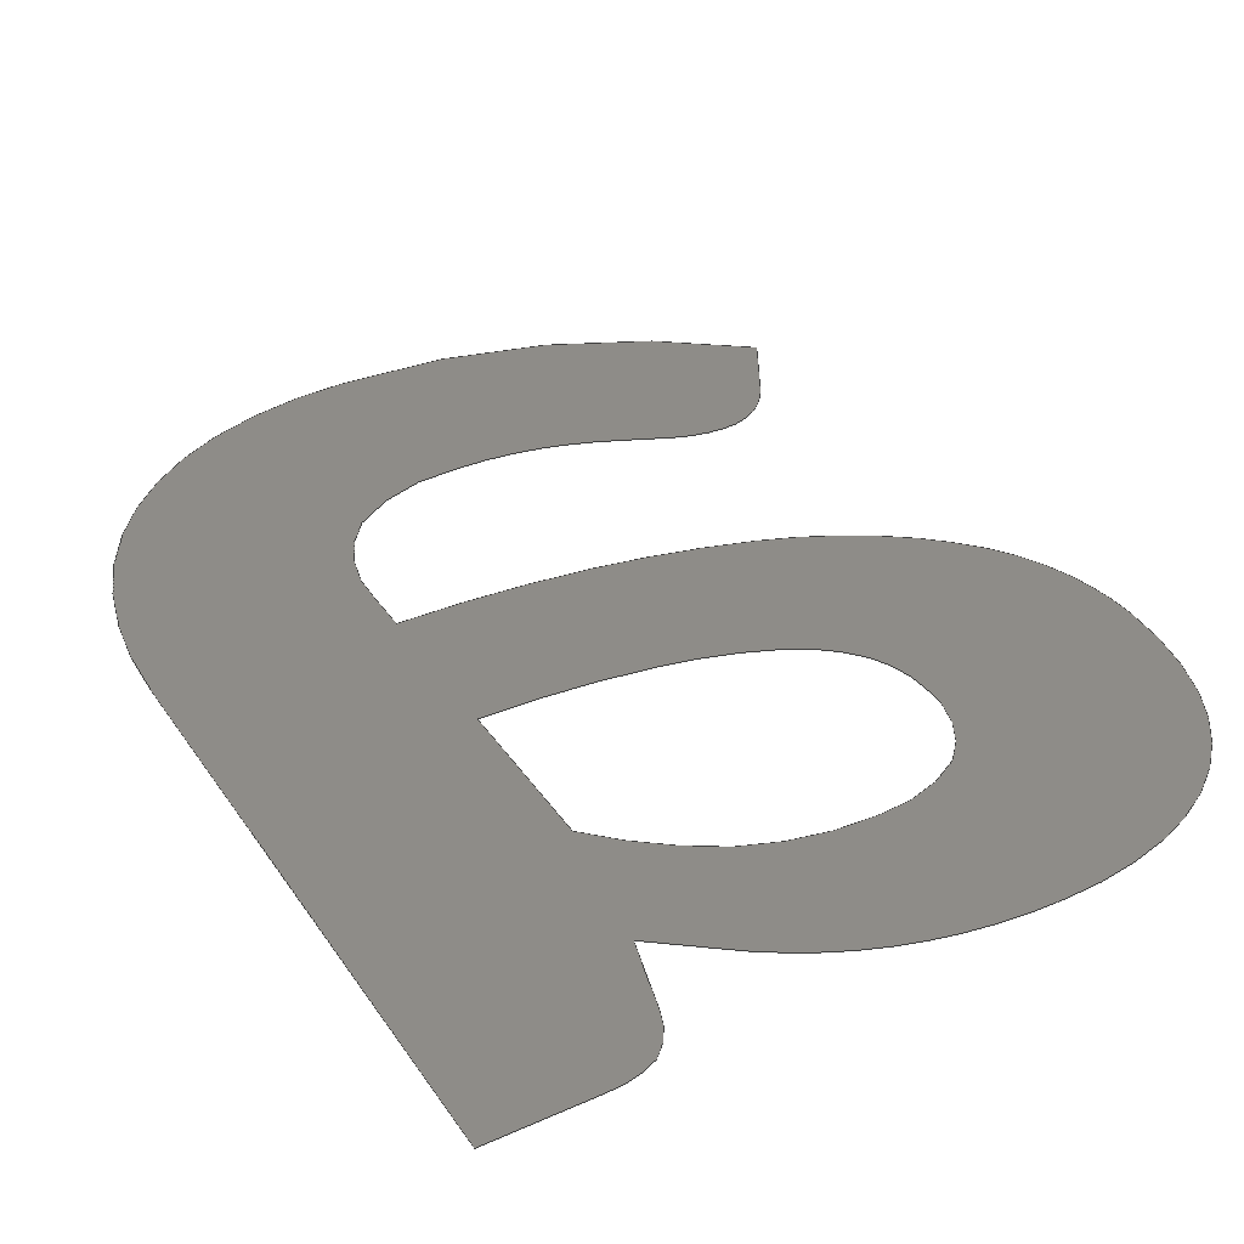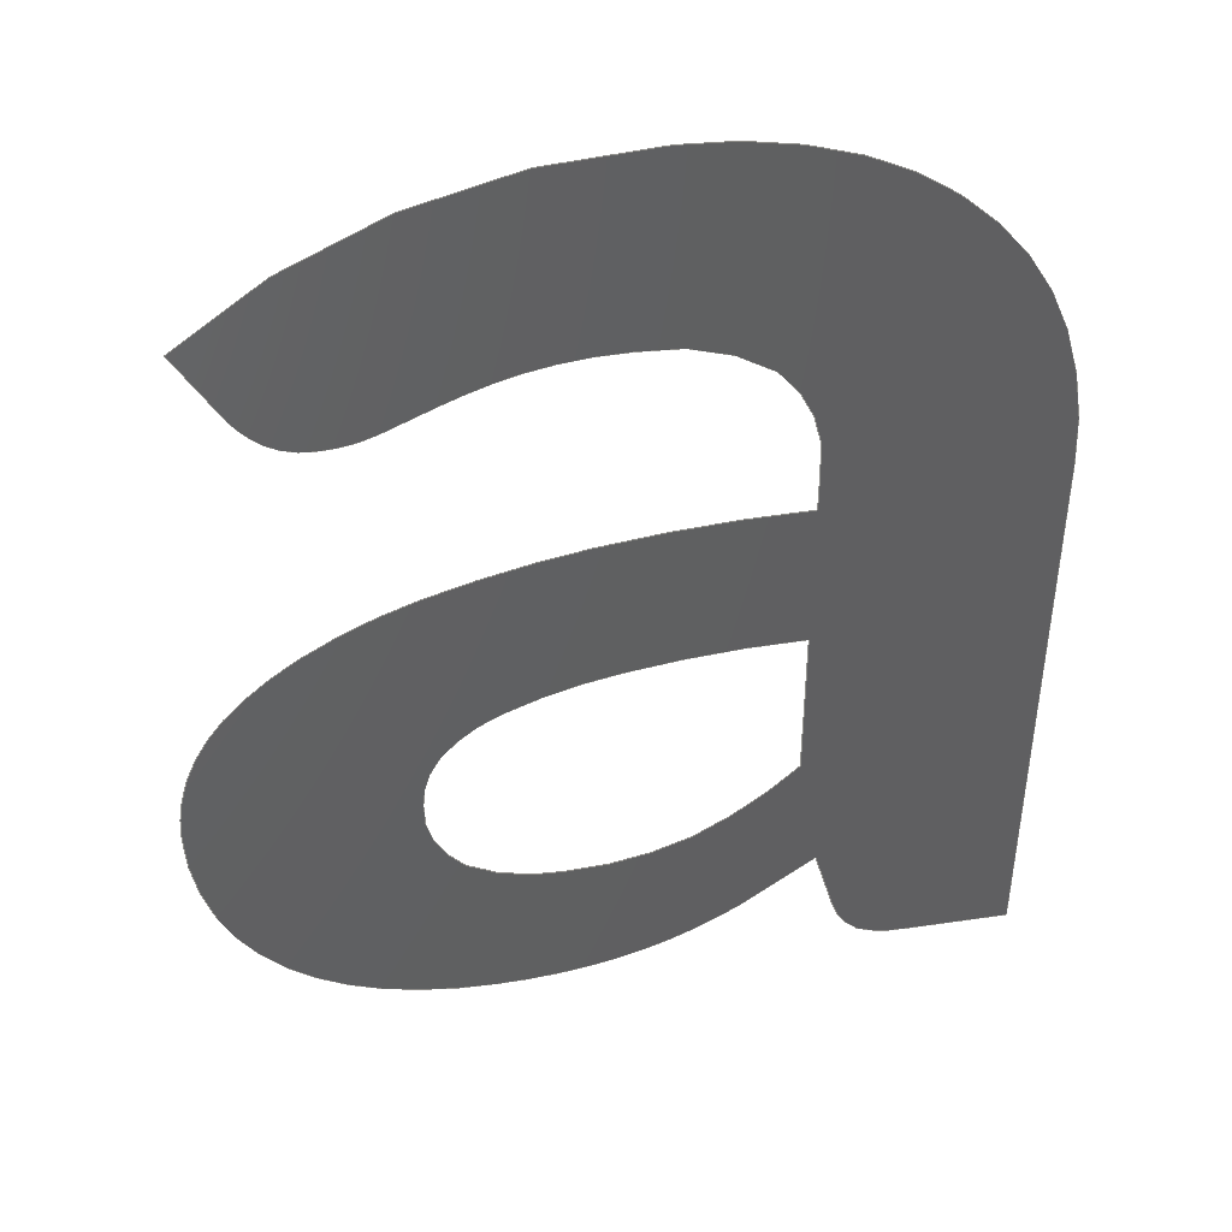
<metadata>
{"format":"step","ext":"step","renderer":"f3d","projection":"perspective","resolution":1024,"background":"white","views":[{"elev":36.8,"azim":150.1,"up":"+Y"},{"elev":44.2,"azim":-9.8,"up":"+Z"}]}
</metadata>
<code>
ISO-10303-21;
DATA;
#1=SHAPE_REPRESENTATION_RELATIONSHIP('','',#192,#2);
#2=MANIFOLD_SURFACE_SHAPE_REPRESENTATION('',(#190),#400);
#3=LINE('',#317,#11);
#4=LINE('',#335,#12);
#5=LINE('',#343,#13);
#6=LINE('',#353,#14);
#7=LINE('',#381,#15);
#8=LINE('',#383,#16);
#9=LINE('',#389,#17);
#10=LINE('',#391,#18);
#11=VECTOR('',#236,1000);
#12=VECTOR('',#253,1000);
#13=VECTOR('',#260,1000);
#14=VECTOR('',#269,1000);
#15=VECTOR('',#296,1000);
#16=VECTOR('',#297,1000);
#17=VECTOR('',#302,1000);
#18=VECTOR('',#303,1000);
#19=ORIENTED_EDGE('',*,*,#62,.F.);
#20=ORIENTED_EDGE('',*,*,#63,.F.);
#21=ORIENTED_EDGE('',*,*,#64,.F.);
#22=ORIENTED_EDGE('',*,*,#65,.F.);
#23=ORIENTED_EDGE('',*,*,#66,.F.);
#24=ORIENTED_EDGE('',*,*,#67,.F.);
#25=ORIENTED_EDGE('',*,*,#68,.F.);
#26=ORIENTED_EDGE('',*,*,#69,.F.);
#27=ORIENTED_EDGE('',*,*,#70,.F.);
#28=ORIENTED_EDGE('',*,*,#71,.F.);
#29=ORIENTED_EDGE('',*,*,#72,.F.);
#30=ORIENTED_EDGE('',*,*,#73,.F.);
#31=ORIENTED_EDGE('',*,*,#74,.F.);
#32=ORIENTED_EDGE('',*,*,#75,.F.);
#33=ORIENTED_EDGE('',*,*,#76,.F.);
#34=ORIENTED_EDGE('',*,*,#77,.F.);
#35=ORIENTED_EDGE('',*,*,#78,.F.);
#36=ORIENTED_EDGE('',*,*,#79,.F.);
#37=ORIENTED_EDGE('',*,*,#80,.F.);
#38=ORIENTED_EDGE('',*,*,#81,.F.);
#39=ORIENTED_EDGE('',*,*,#82,.F.);
#40=ORIENTED_EDGE('',*,*,#83,.F.);
#41=ORIENTED_EDGE('',*,*,#84,.F.);
#42=ORIENTED_EDGE('',*,*,#85,.F.);
#43=ORIENTED_EDGE('',*,*,#86,.F.);
#44=ORIENTED_EDGE('',*,*,#87,.F.);
#45=ORIENTED_EDGE('',*,*,#88,.F.);
#46=ORIENTED_EDGE('',*,*,#89,.F.);
#47=ORIENTED_EDGE('',*,*,#90,.F.);
#48=ORIENTED_EDGE('',*,*,#91,.F.);
#49=ORIENTED_EDGE('',*,*,#92,.F.);
#50=ORIENTED_EDGE('',*,*,#93,.F.);
#51=ORIENTED_EDGE('',*,*,#94,.F.);
#52=ORIENTED_EDGE('',*,*,#95,.F.);
#53=ORIENTED_EDGE('',*,*,#96,.F.);
#54=ORIENTED_EDGE('',*,*,#97,.F.);
#55=ORIENTED_EDGE('',*,*,#98,.F.);
#56=ORIENTED_EDGE('',*,*,#99,.F.);
#57=ORIENTED_EDGE('',*,*,#100,.F.);
#58=ORIENTED_EDGE('',*,*,#101,.F.);
#59=ORIENTED_EDGE('',*,*,#102,.F.);
#60=ORIENTED_EDGE('',*,*,#103,.F.);
#61=ORIENTED_EDGE('',*,*,#104,.F.);
#62=EDGE_CURVE('',#105,#106,#148,.T.);
#63=EDGE_CURVE('',#107,#105,#3,.T.);
#64=EDGE_CURVE('',#108,#107,#149,.T.);
#65=EDGE_CURVE('',#109,#108,#150,.T.);
#66=EDGE_CURVE('',#110,#109,#151,.T.);
#67=EDGE_CURVE('',#111,#110,#152,.T.);
#68=EDGE_CURVE('',#112,#111,#153,.T.);
#69=EDGE_CURVE('',#113,#112,#154,.T.);
#70=EDGE_CURVE('',#106,#113,#155,.T.);
#71=EDGE_CURVE('',#114,#115,#156,.T.);
#72=EDGE_CURVE('',#116,#114,#4,.T.);
#73=EDGE_CURVE('',#117,#116,#157,.T.);
#74=EDGE_CURVE('',#118,#117,#158,.T.);
#75=EDGE_CURVE('',#119,#118,#159,.T.);
#76=EDGE_CURVE('',#120,#119,#5,.T.);
#77=EDGE_CURVE('',#121,#120,#160,.T.);
#78=EDGE_CURVE('',#122,#121,#161,.T.);
#79=EDGE_CURVE('',#123,#122,#162,.T.);
#80=EDGE_CURVE('',#124,#123,#163,.T.);
#81=EDGE_CURVE('',#125,#124,#6,.T.);
#82=EDGE_CURVE('',#126,#125,#164,.T.);
#83=EDGE_CURVE('',#127,#126,#165,.T.);
#84=EDGE_CURVE('',#128,#127,#166,.T.);
#85=EDGE_CURVE('',#129,#128,#167,.T.);
#86=EDGE_CURVE('',#130,#129,#168,.T.);
#87=EDGE_CURVE('',#131,#130,#169,.T.);
#88=EDGE_CURVE('',#132,#131,#170,.T.);
#89=EDGE_CURVE('',#133,#132,#171,.T.);
#90=EDGE_CURVE('',#134,#133,#172,.T.);
#91=EDGE_CURVE('',#135,#134,#173,.T.);
#92=EDGE_CURVE('',#136,#135,#174,.T.);
#93=EDGE_CURVE('',#137,#136,#175,.T.);
#94=EDGE_CURVE('',#138,#137,#176,.T.);
#95=EDGE_CURVE('',#139,#138,#7,.T.);
#96=EDGE_CURVE('',#140,#139,#8,.T.);
#97=EDGE_CURVE('',#141,#140,#177,.T.);
#98=EDGE_CURVE('',#142,#141,#178,.T.);
#99=EDGE_CURVE('',#143,#142,#9,.T.);
#100=EDGE_CURVE('',#144,#143,#10,.T.);
#101=EDGE_CURVE('',#145,#144,#179,.T.);
#102=EDGE_CURVE('',#146,#145,#180,.T.);
#103=EDGE_CURVE('',#147,#146,#181,.T.);
#104=EDGE_CURVE('',#115,#147,#182,.T.);
#105=VERTEX_POINT('',#315);
#106=VERTEX_POINT('',#316);
#107=VERTEX_POINT('',#318);
#108=VERTEX_POINT('',#320);
#109=VERTEX_POINT('',#322);
#110=VERTEX_POINT('',#324);
#111=VERTEX_POINT('',#326);
#112=VERTEX_POINT('',#328);
#113=VERTEX_POINT('',#330);
#114=VERTEX_POINT('',#333);
#115=VERTEX_POINT('',#334);
#116=VERTEX_POINT('',#336);
#117=VERTEX_POINT('',#338);
#118=VERTEX_POINT('',#340);
#119=VERTEX_POINT('',#342);
#120=VERTEX_POINT('',#344);
#121=VERTEX_POINT('',#346);
#122=VERTEX_POINT('',#348);
#123=VERTEX_POINT('',#350);
#124=VERTEX_POINT('',#352);
#125=VERTEX_POINT('',#354);
#126=VERTEX_POINT('',#356);
#127=VERTEX_POINT('',#358);
#128=VERTEX_POINT('',#360);
#129=VERTEX_POINT('',#362);
#130=VERTEX_POINT('',#364);
#131=VERTEX_POINT('',#366);
#132=VERTEX_POINT('',#368);
#133=VERTEX_POINT('',#370);
#134=VERTEX_POINT('',#372);
#135=VERTEX_POINT('',#374);
#136=VERTEX_POINT('',#376);
#137=VERTEX_POINT('',#378);
#138=VERTEX_POINT('',#380);
#139=VERTEX_POINT('',#382);
#140=VERTEX_POINT('',#384);
#141=VERTEX_POINT('',#386);
#142=VERTEX_POINT('',#388);
#143=VERTEX_POINT('',#390);
#144=VERTEX_POINT('',#392);
#145=VERTEX_POINT('',#394);
#146=VERTEX_POINT('',#396);
#147=VERTEX_POINT('',#398);
#148=CIRCLE('',#195,0.7435);
#149=CIRCLE('',#196,0.3137);
#150=CIRCLE('',#197,0.2222);
#151=CIRCLE('',#198,0.1244);
#152=CIRCLE('',#199,0.089);
#153=CIRCLE('',#200,0.08895);
#154=CIRCLE('',#201,0.1204);
#155=CIRCLE('',#202,0.351);
#156=CIRCLE('',#203,0.4739);
#157=CIRCLE('',#204,0.09358);
#158=CIRCLE('',#205,0.05722);
#159=CIRCLE('',#206,0.1019);
#160=CIRCLE('',#207,0.3737);
#161=CIRCLE('',#208,0.2923);
#162=CIRCLE('',#209,0.1416);
#163=CIRCLE('',#210,0.1191);
#164=CIRCLE('',#211,0.9979);
#165=CIRCLE('',#212,0.7425);
#166=CIRCLE('',#213,0.3723);
#167=CIRCLE('',#214,0.2785);
#168=CIRCLE('',#215,0.1847);
#169=CIRCLE('',#216,0.1965);
#170=CIRCLE('',#217,0.2541);
#171=CIRCLE('',#218,0.1915);
#172=CIRCLE('',#219,0.2038);
#173=CIRCLE('',#220,0.2945);
#174=CIRCLE('',#221,0.3939);
#175=CIRCLE('',#222,0.3335);
#176=CIRCLE('',#223,0.3418);
#177=CIRCLE('',#224,0.06324);
#178=CIRCLE('',#225,0.08399);
#179=CIRCLE('',#226,0.3708);
#180=CIRCLE('',#227,0.2633);
#181=CIRCLE('',#228,0.2576);
#182=CIRCLE('',#229,0.3219);
#183=EDGE_LOOP('',(#19,#20,#21,#22,#23,#24,#25,#26,#27));
#184=EDGE_LOOP('',(#28,#29,#30,#31,#32,#33,#34,#35,#36,#37,#38,#39,#40,
#41,#42,#43,#44,#45,#46,#47,#48,#49,#50,#51,#52,#53,#54,#55,#56,#57,#58,
#59,#60,#61));
#185=FACE_BOUND('',#183,.T.);
#186=FACE_BOUND('',#184,.T.);
#187=PLANE('',#194);
#188=ADVANCED_FACE('',(#185,#186),#187,.T.);
#189=OPEN_SHELL('',(#188));
#190=SHELL_BASED_SURFACE_MODEL('HC-04ShapeString012',(#189));
#191=SHAPE_DEFINITION_REPRESENTATION(#405,#192);
#192=SHAPE_REPRESENTATION('HC-04ShapeString012',(#193),#400);
#193=AXIS2_PLACEMENT_3D('',#312,#230,#231);
#194=AXIS2_PLACEMENT_3D('',#313,#232,#233);
#195=AXIS2_PLACEMENT_3D('',#314,#234,#235);
#196=AXIS2_PLACEMENT_3D('',#319,#237,#238);
#197=AXIS2_PLACEMENT_3D('',#321,#239,#240);
#198=AXIS2_PLACEMENT_3D('',#323,#241,#242);
#199=AXIS2_PLACEMENT_3D('',#325,#243,#244);
#200=AXIS2_PLACEMENT_3D('',#327,#245,#246);
#201=AXIS2_PLACEMENT_3D('',#329,#247,#248);
#202=AXIS2_PLACEMENT_3D('',#331,#249,#250);
#203=AXIS2_PLACEMENT_3D('',#332,#251,#252);
#204=AXIS2_PLACEMENT_3D('',#337,#254,#255);
#205=AXIS2_PLACEMENT_3D('',#339,#256,#257);
#206=AXIS2_PLACEMENT_3D('',#341,#258,#259);
#207=AXIS2_PLACEMENT_3D('',#345,#261,#262);
#208=AXIS2_PLACEMENT_3D('',#347,#263,#264);
#209=AXIS2_PLACEMENT_3D('',#349,#265,#266);
#210=AXIS2_PLACEMENT_3D('',#351,#267,#268);
#211=AXIS2_PLACEMENT_3D('',#355,#270,#271);
#212=AXIS2_PLACEMENT_3D('',#357,#272,#273);
#213=AXIS2_PLACEMENT_3D('',#359,#274,#275);
#214=AXIS2_PLACEMENT_3D('',#361,#276,#277);
#215=AXIS2_PLACEMENT_3D('',#363,#278,#279);
#216=AXIS2_PLACEMENT_3D('',#365,#280,#281);
#217=AXIS2_PLACEMENT_3D('',#367,#282,#283);
#218=AXIS2_PLACEMENT_3D('',#369,#284,#285);
#219=AXIS2_PLACEMENT_3D('',#371,#286,#287);
#220=AXIS2_PLACEMENT_3D('',#373,#288,#289);
#221=AXIS2_PLACEMENT_3D('',#375,#290,#291);
#222=AXIS2_PLACEMENT_3D('',#377,#292,#293);
#223=AXIS2_PLACEMENT_3D('',#379,#294,#295);
#224=AXIS2_PLACEMENT_3D('',#385,#298,#299);
#225=AXIS2_PLACEMENT_3D('',#387,#300,#301);
#226=AXIS2_PLACEMENT_3D('',#393,#304,#305);
#227=AXIS2_PLACEMENT_3D('',#395,#306,#307);
#228=AXIS2_PLACEMENT_3D('',#397,#308,#309);
#229=AXIS2_PLACEMENT_3D('',#399,#310,#311);
#230=DIRECTION('',(0,0,1));
#231=DIRECTION('',(1,0,0));
#232=DIRECTION('',(0,-1,0));
#233=DIRECTION('',(1,0,0));
#234=DIRECTION('',(4.848e-18,-1,-6.104e-17));
#235=DIRECTION('',(0.01431,-6.096e-17,0.9999));
#236=DIRECTION('',(0,0,1));
#237=DIRECTION('',(-3.797e-17,-1,4.804e-17));
#238=DIRECTION('',(0.478,-6.034e-17,-0.8784));
#239=DIRECTION('',(-1.275e-17,-1,5.989e-17));
#240=DIRECTION('',(-0.02482,-5.956e-17,-0.9997));
#241=DIRECTION('',(1.717e-17,-1,5.877e-17));
#242=DIRECTION('',(-0.575,-5.796e-17,-0.8181));
#243=DIRECTION('',(5.693e-17,-1,2.254e-17));
#244=DIRECTION('',(-0.996,-5.468e-17,0.08981));
#245=DIRECTION('',(5.872e-17,-1,-1.737e-17));
#246=DIRECTION('',(-0.837,-5.865e-17,0.5472));
#247=DIRECTION('',(3.891e-17,-1,-4.728e-17));
#248=DIRECTION('',(-0.4146,-5.916e-17,0.91));
#249=DIRECTION('',(1.789e-17,-1,-5.856e-17));
#250=DIRECTION('',(-0.1614,-6.068e-17,0.9869));
#251=DIRECTION('',(-2.14e-17,1,5.737e-17));
#252=DIRECTION('',(-0.67,-5.693e-17,0.7424));
#253=DIRECTION('',(-0.4938,0,0.8696));
#254=DIRECTION('',(-4.514e-17,1,-4.138e-17));
#255=DIRECTION('',(-0.6084,-6.03e-17,-0.7937));
#256=DIRECTION('',(-1.728e-17,1,-5.874e-17));
#257=DIRECTION('',(0.02882,-5.822e-17,-0.9996));
#258=DIRECTION('',(1.215e-17,1,-6.002e-17));
#259=DIRECTION('',(0.4,-5.986e-17,-0.9165));
#260=DIRECTION('',(-0.9111,0,-0.4122));
#261=DIRECTION('',(2.066e-17,-1,-5.764e-17));
#262=DIRECTION('',(-0.2656,-6.106e-17,0.9641));
#263=DIRECTION('',(6.762e-18,-1,-6.086e-17));
#264=DIRECTION('',(0.02139,-6.07e-17,0.9998));
#265=DIRECTION('',(-1.828e-17,-1,-5.844e-17));
#266=DIRECTION('',(0.6227,-5.711e-17,0.7824));
#267=DIRECTION('',(-5.751e-17,-1,-2.102e-17));
#268=DIRECTION('',(0.997,-5.569e-17,-0.07802));
#269=DIRECTION('',(0,0,1));
#270=DIRECTION('',(-4.39e-18,1,6.107e-17));
#271=DIRECTION('',(-0.1516,-6.103e-17,0.9884));
#272=DIRECTION('',(-1.457e-17,1,5.947e-17));
#273=DIRECTION('',(-0.3195,-6.101e-17,0.9476));
#274=DIRECTION('',(-2.701e-17,1,5.495e-17));
#275=DIRECTION('',(-0.5561,-6.069e-17,0.8311));
#276=DIRECTION('',(-4.07e-17,1,4.574e-17));
#277=DIRECTION('',(-0.764,-6.061e-17,0.6453));
#278=DIRECTION('',(-5.363e-17,1,2.954e-17));
#279=DIRECTION('',(-0.9492,-6.021e-17,0.3147));
#280=DIRECTION('',(-6.044e-17,1,9.827e-18));
#281=DIRECTION('',(-1,-6.046e-17,0.001968));
#282=DIRECTION('',(-6.03e-17,1,-1.062e-17));
#283=DIRECTION('',(-0.9329,-6.008e-17,-0.3601));
#284=DIRECTION('',(-5.055e-17,1,-3.455e-17));
#285=DIRECTION('',(-0.6814,-5.973e-17,-0.7319));
#286=DIRECTION('',(-3.054e-17,1,-5.307e-17));
#287=DIRECTION('',(-0.3088,-5.991e-17,-0.9511));
#288=DIRECTION('',(-9.163e-18,1,-6.054e-17));
#289=DIRECTION('',(0.0093,-6.045e-17,-1));
#290=DIRECTION('',(5.544e-18,1,-6.098e-17));
#291=DIRECTION('',(0.1878,-6.094e-17,-0.9822));
#292=DIRECTION('',(1.788e-17,1,-5.856e-17));
#293=DIRECTION('',(0.3887,-6.091e-17,-0.9214));
#294=DIRECTION('',(0,1,0));
#295=DIRECTION('',(0.3995,0,-0.9168));
#296=DIRECTION('',(-0.7926,0,-0.6097));
#297=DIRECTION('',(-0.2685,0,0.9633));
#298=DIRECTION('',(-5.139e-17,1,-3.329e-17));
#299=DIRECTION('',(-0.6091,-5.771e-17,-0.7931));
#300=DIRECTION('',(-1.229e-17,1,-5.999e-17));
#301=DIRECTION('',(0.05287,-5.925e-17,-0.9986));
#302=DIRECTION('',(-1,0,0));
#303=DIRECTION('',(0,0,-1));
#304=DIRECTION('',(6.047e-17,1,9.626e-18));
#305=DIRECTION('',(0.9474,-6.037e-17,0.3202));
#306=DIRECTION('',(5.253e-17,1,3.146e-17));
#307=DIRECTION('',(0.7291,-5.983e-17,0.6844));
#308=DIRECTION('',(3.46e-17,1,5.052e-17));
#309=DIRECTION('',(0.3731,-5.978e-17,0.9278));
#310=DIRECTION('',(1.098e-17,1,6.024e-17));
#311=DIRECTION('',(-0.01602,-6.006e-17,0.9999));
#312=CARTESIAN_POINT('',(0,0,0));
#313=CARTESIAN_POINT('',(7.404,0,0.678));
#314=CARTESIAN_POINT('',(7.827,4.533e-17,-0.3915));
#315=CARTESIAN_POINT('',(7.838,-4.163e-17,0.352));
#316=CARTESIAN_POINT('',(7.699,-5.551e-17,0.341));
#317=CARTESIAN_POINT('',(7.838,0,0.2155));
#318=CARTESIAN_POINT('',(7.838,-4.163e-17,0.2155));
#319=CARTESIAN_POINT('',(7.605,1.893e-17,0.425));
#320=CARTESIAN_POINT('',(7.755,-4.163e-17,0.1495));
#321=CARTESIAN_POINT('',(7.659,1.323e-17,0.3501));
#322=CARTESIAN_POINT('',(7.654,-5.551e-17,0.128));
#323=CARTESIAN_POINT('',(7.648,7.209e-18,0.2523));
#324=CARTESIAN_POINT('',(7.577,-6.939e-17,0.1505));
#325=CARTESIAN_POINT('',(7.636,4.866e-18,0.217));
#326=CARTESIAN_POINT('',(7.547,-6.939e-17,0.225));
#327=CARTESIAN_POINT('',(7.636,5.217e-18,0.2253));
#328=CARTESIAN_POINT('',(7.561,-6.939e-17,0.274));
#329=CARTESIAN_POINT('',(7.659,7.125e-18,0.2039));
#330=CARTESIAN_POINT('',(7.609,-6.939e-17,0.3135));
#331=CARTESIAN_POINT('',(7.756,2.13e-17,-0.005374));
#332=CARTESIAN_POINT('',(7.721,2.698e-17,0.3262));
#333=CARTESIAN_POINT('',(7.404,-8.327e-17,0.678));
#334=CARTESIAN_POINT('',(7.731,-5.551e-17,0.8));
#335=CARTESIAN_POINT('',(7.437,0,0.619));
#336=CARTESIAN_POINT('',(7.437,-8.327e-17,0.619));
#337=CARTESIAN_POINT('',(7.516,5.643e-18,0.6693));
#338=CARTESIAN_POINT('',(7.459,-8.327e-17,0.595));
#339=CARTESIAN_POINT('',(7.491,3.331e-18,0.6422));
#340=CARTESIAN_POINT('',(7.493,-8.327e-17,0.585));
#341=CARTESIAN_POINT('',(7.494,6.1e-18,0.6869));
#342=CARTESIAN_POINT('',(7.535,-6.939e-17,0.5935));
#343=CARTESIAN_POINT('',(7.556,0,0.603));
#344=CARTESIAN_POINT('',(7.577,-6.939e-17,0.6125));
#345=CARTESIAN_POINT('',(7.729,2.282e-17,0.2712));
#346=CARTESIAN_POINT('',(7.63,-5.551e-17,0.6315));
#347=CARTESIAN_POINT('',(7.7,1.774e-17,0.3478));
#348=CARTESIAN_POINT('',(7.707,-5.551e-17,0.64));
#349=CARTESIAN_POINT('',(7.716,8.087e-18,0.4987));
#350=CARTESIAN_POINT('',(7.804,-4.163e-17,0.6095));
#351=CARTESIAN_POINT('',(7.719,6.635e-18,0.5258));
#352=CARTESIAN_POINT('',(7.838,-4.163e-17,0.5165));
#353=CARTESIAN_POINT('',(7.838,0,0.48));
#354=CARTESIAN_POINT('',(7.838,-4.163e-17,0.48));
#355=CARTESIAN_POINT('',(7.829,6.091e-17,-0.5178));
#356=CARTESIAN_POINT('',(7.678,-5.551e-17,0.4685));
#357=CARTESIAN_POINT('',(7.793,4.53e-17,-0.2651));
#358=CARTESIAN_POINT('',(7.556,-6.939e-17,0.4385));
#359=CARTESIAN_POINT('',(7.674,2.26e-17,0.08556));
#360=CARTESIAN_POINT('',(7.467,-8.327e-17,0.395));
#361=CARTESIAN_POINT('',(7.621,1.688e-17,0.1628));
#362=CARTESIAN_POINT('',(7.408,-8.327e-17,0.3425));
#363=CARTESIAN_POINT('',(7.551,1.112e-17,0.2254));
#364=CARTESIAN_POINT('',(7.375,-9.714e-17,0.2835));
#365=CARTESIAN_POINT('',(7.562,1.188e-17,0.2216));
#366=CARTESIAN_POINT('',(7.365,-9.714e-17,0.222));
#367=CARTESIAN_POINT('',(7.62,1.527e-17,0.217));
#368=CARTESIAN_POINT('',(7.383,-9.714e-17,0.1255));
#369=CARTESIAN_POINT('',(7.56,1.144e-17,0.1962));
#370=CARTESIAN_POINT('',(7.43,-8.327e-17,0.056));
#371=CARTESIAN_POINT('',(7.566,1.221e-17,0.2078));
#372=CARTESIAN_POINT('',(7.503,-8.327e-17,0.014));
#373=CARTESIAN_POINT('',(7.593,1.78e-17,0.2945));
#374=CARTESIAN_POINT('',(7.596,-6.939e-17,0));
#375=CARTESIAN_POINT('',(7.599,2.4e-17,0.3939));
#376=CARTESIAN_POINT('',(7.673,-5.551e-17,0.007));
#377=CARTESIAN_POINT('',(7.608,2.031e-17,0.3343));
#378=CARTESIAN_POINT('',(7.738,-5.551e-17,0.027));
#379=CARTESIAN_POINT('',(7.601,0,0.3404));
#380=CARTESIAN_POINT('',(7.797,-4.163e-17,0.06));
#381=CARTESIAN_POINT('',(7.826,0,0.0825));
#382=CARTESIAN_POINT('',(7.856,-2.776e-17,0.105));
#383=CARTESIAN_POINT('',(7.872,0,0.044));
#384=CARTESIAN_POINT('',(7.872,-2.776e-17,0.044));
#385=CARTESIAN_POINT('',(7.934,3.649e-18,0.05865));
#386=CARTESIAN_POINT('',(7.896,-2.776e-17,0.0085));
#387=CARTESIAN_POINT('',(7.933,4.977e-18,0.08388));
#388=CARTESIAN_POINT('',(7.937,-2.776e-17,0));
#389=CARTESIAN_POINT('',(8.023,0,0));
#390=CARTESIAN_POINT('',(8.023,-1.388e-17,0));
#391=CARTESIAN_POINT('',(8.023,0,0.496));
#392=CARTESIAN_POINT('',(8.023,-1.388e-17,0.496));
#393=CARTESIAN_POINT('',(7.652,2.239e-17,0.4998));
#394=CARTESIAN_POINT('',(8.004,-1.388e-17,0.6185));
#395=CARTESIAN_POINT('',(7.754,1.575e-17,0.5343));
#396=CARTESIAN_POINT('',(7.946,-2.776e-17,0.7145));
#397=CARTESIAN_POINT('',(7.758,1.54e-17,0.5385));
#398=CARTESIAN_POINT('',(7.854,-4.163e-17,0.7775));
#399=CARTESIAN_POINT('',(7.736,1.933e-17,0.4781));
#400=(
GEOMETRIC_REPRESENTATION_CONTEXT(3)
GLOBAL_UNCERTAINTY_ASSIGNED_CONTEXT((#401))
GLOBAL_UNIT_ASSIGNED_CONTEXT((#404,#403,#402))
REPRESENTATION_CONTEXT('HC-04ShapeString012','TOP_LEVEL_ASSEMBLY_PART')
);
#401=UNCERTAINTY_MEASURE_WITH_UNIT(LENGTH_MEASURE(1e-05),#404,
'DISTANCE_ACCURACY_VALUE','Maximum Tolerance applied to model');
#402=(
NAMED_UNIT(*)
SI_UNIT($,.STERADIAN.)
SOLID_ANGLE_UNIT()
);
#403=(
NAMED_UNIT(*)
PLANE_ANGLE_UNIT()
SI_UNIT($,.RADIAN.)
);
#404=(
LENGTH_UNIT()
NAMED_UNIT(*)
SI_UNIT(.MILLI.,.METRE.)
);
#405=PRODUCT_DEFINITION_SHAPE('','',#406);
#406=PRODUCT_DEFINITION('','',#408,#407);
#407=PRODUCT_DEFINITION_CONTEXT('',#414,'design');
#408=PRODUCT_DEFINITION_FORMATION_WITH_SPECIFIED_SOURCE('','',#410,
 .NOT_KNOWN.);
#409=PRODUCT_RELATED_PRODUCT_CATEGORY('','',(#410));
#410=PRODUCT('HC-04ShapeString012','HC-04ShapeString012',
'HC-04ShapeString012',(#412));
#411=PRODUCT_CATEGORY('','');
#412=PRODUCT_CONTEXT('',#414,'mechanical');
#413=APPLICATION_PROTOCOL_DEFINITION('international standard',
'ap242_managed_model_based_3d_engineering',2011,#414);
#414=APPLICATION_CONTEXT('managed model based 3d engineering');
ENDSEC;
END-ISO-10303-21;

</code>
